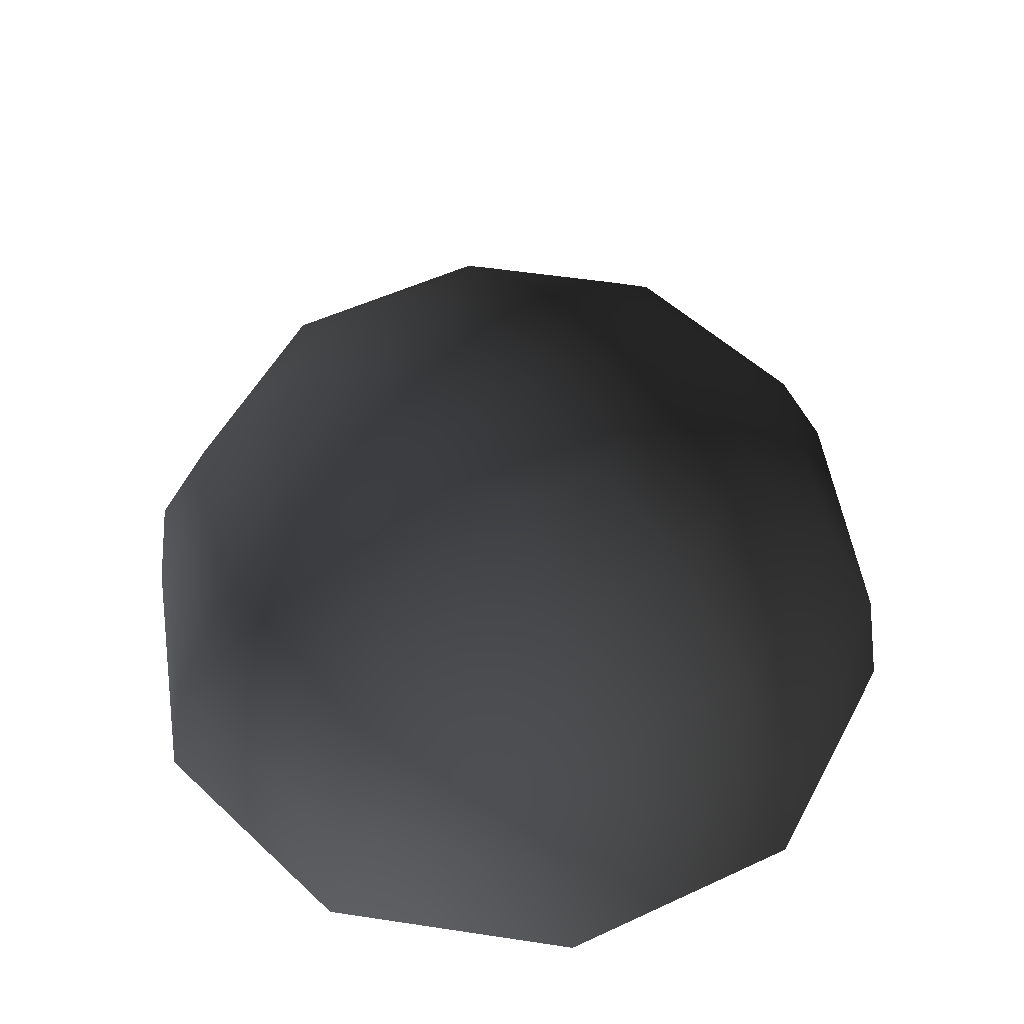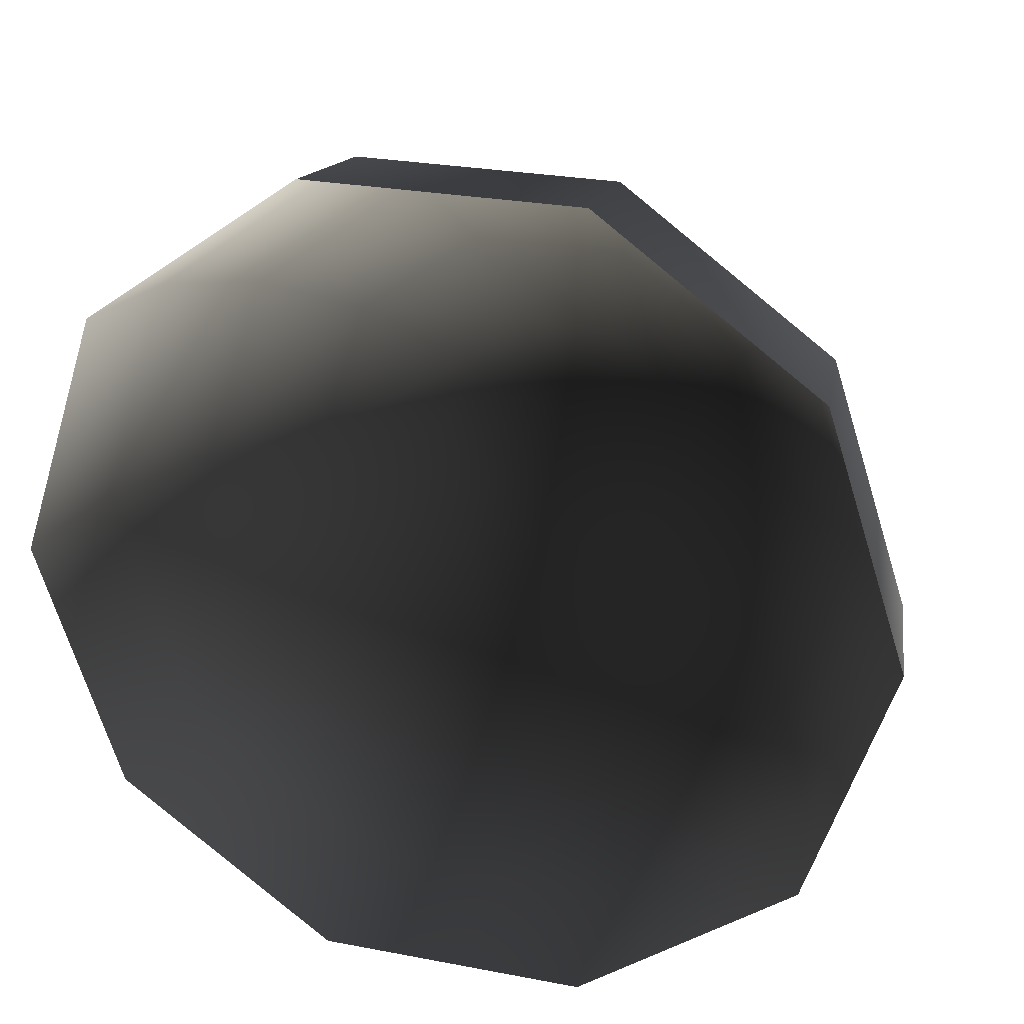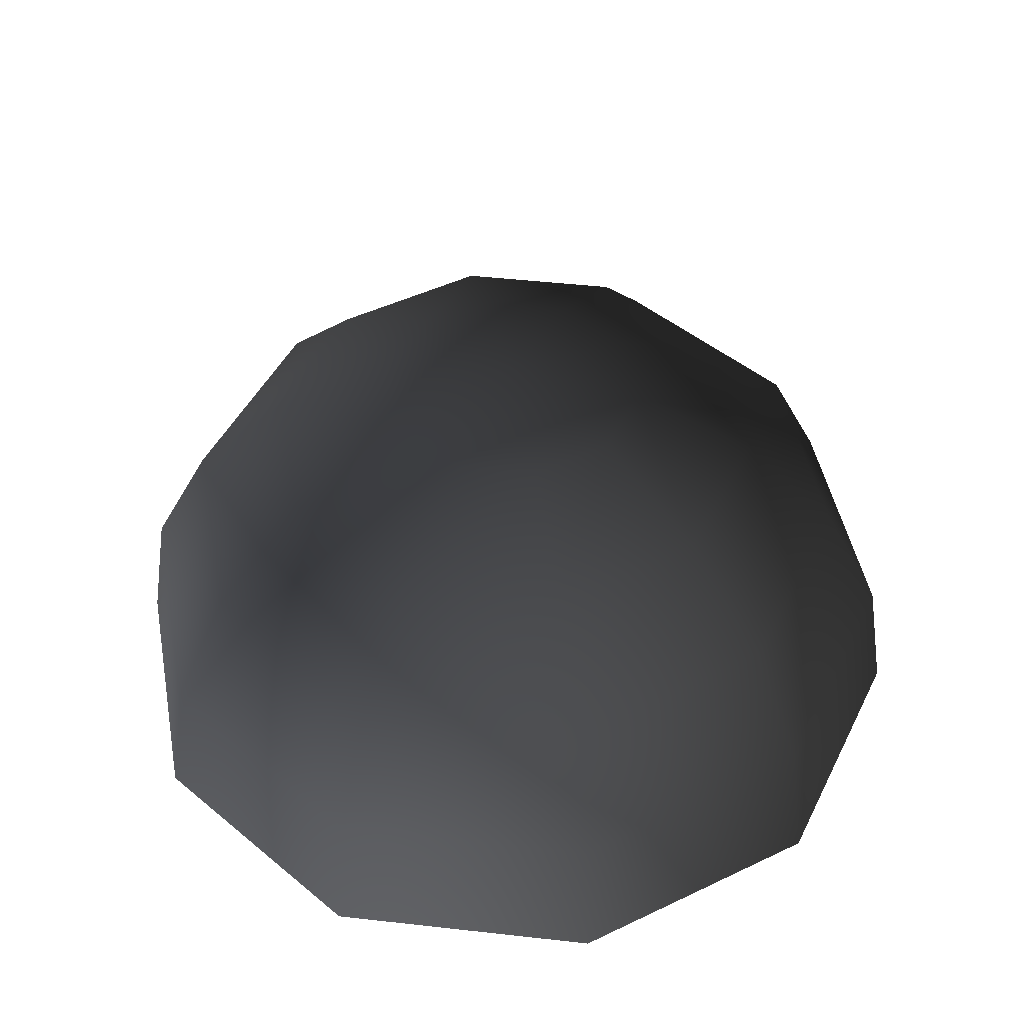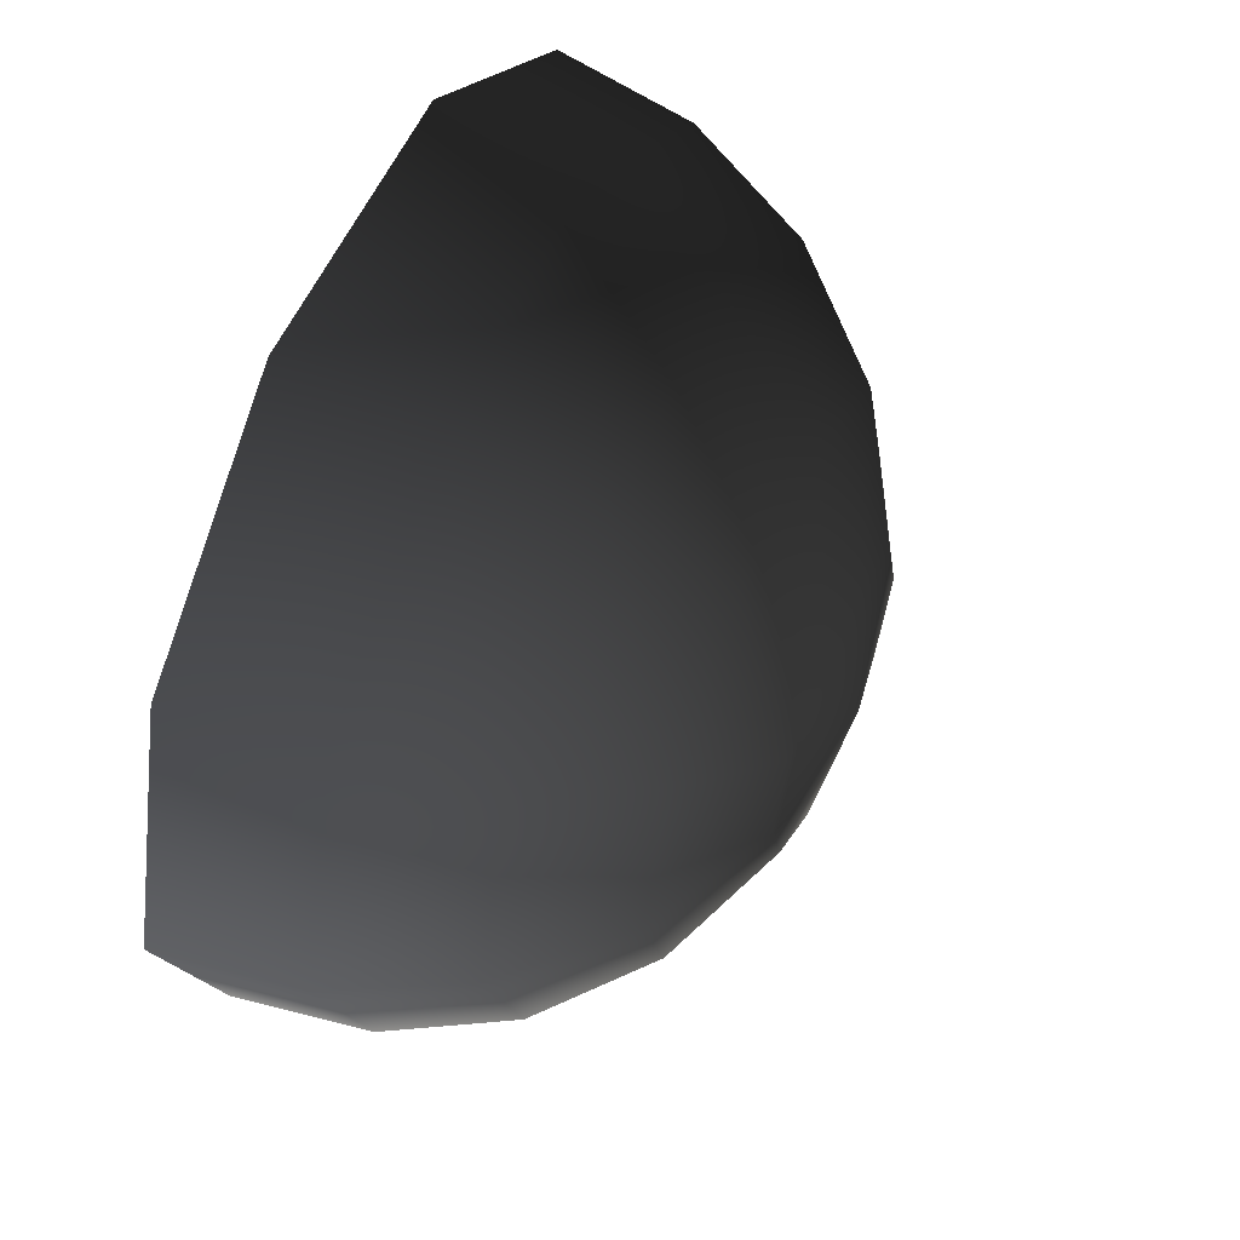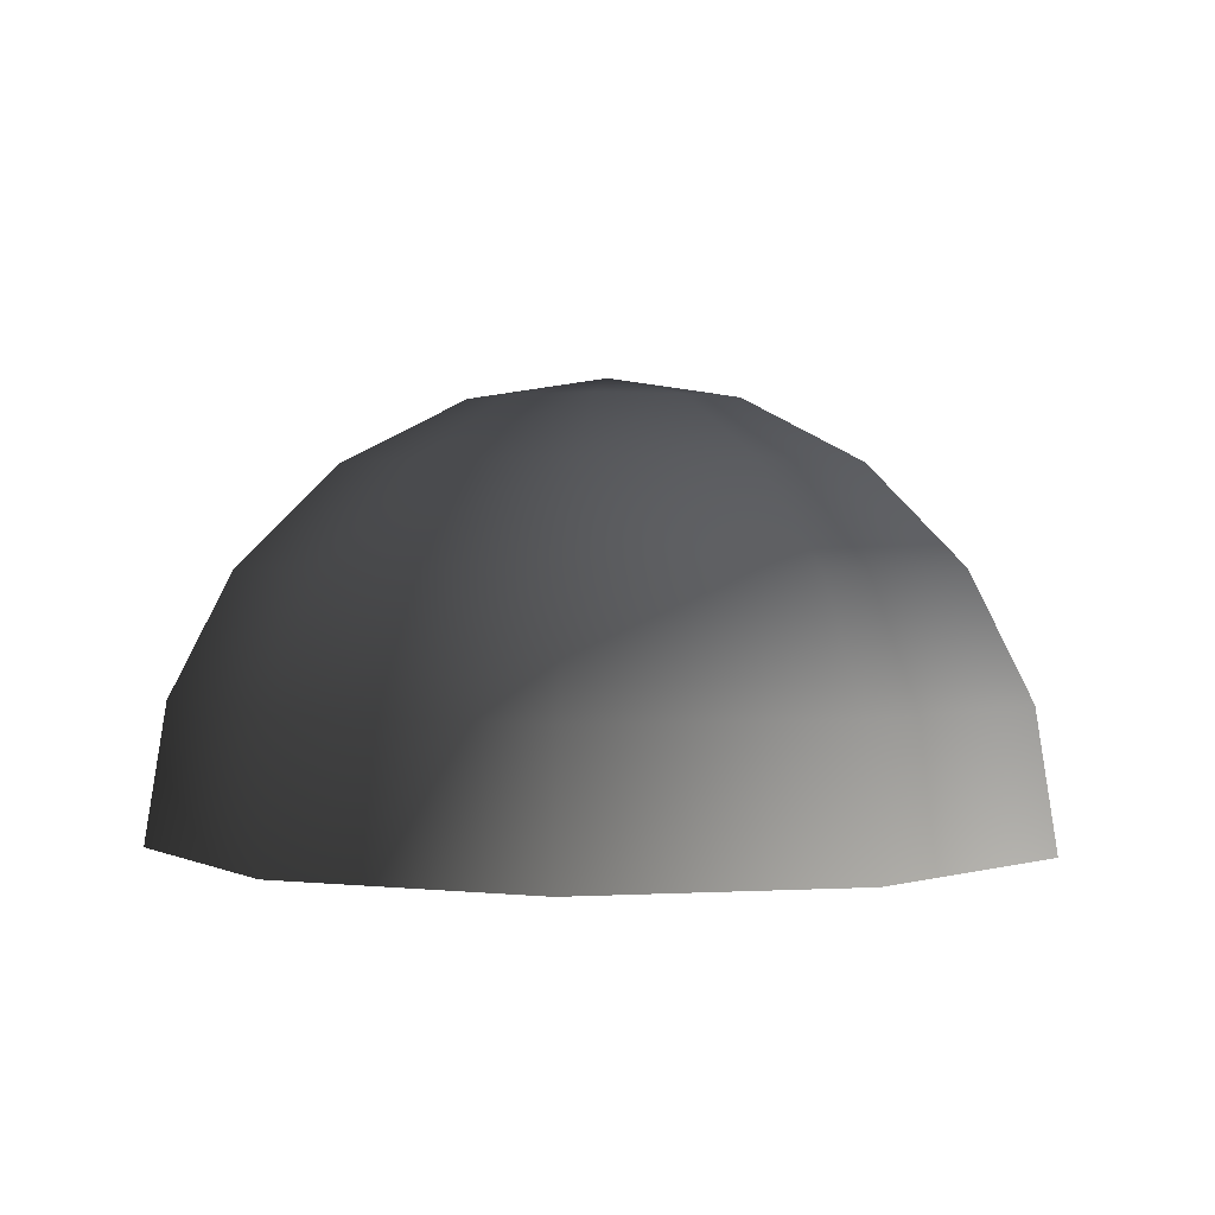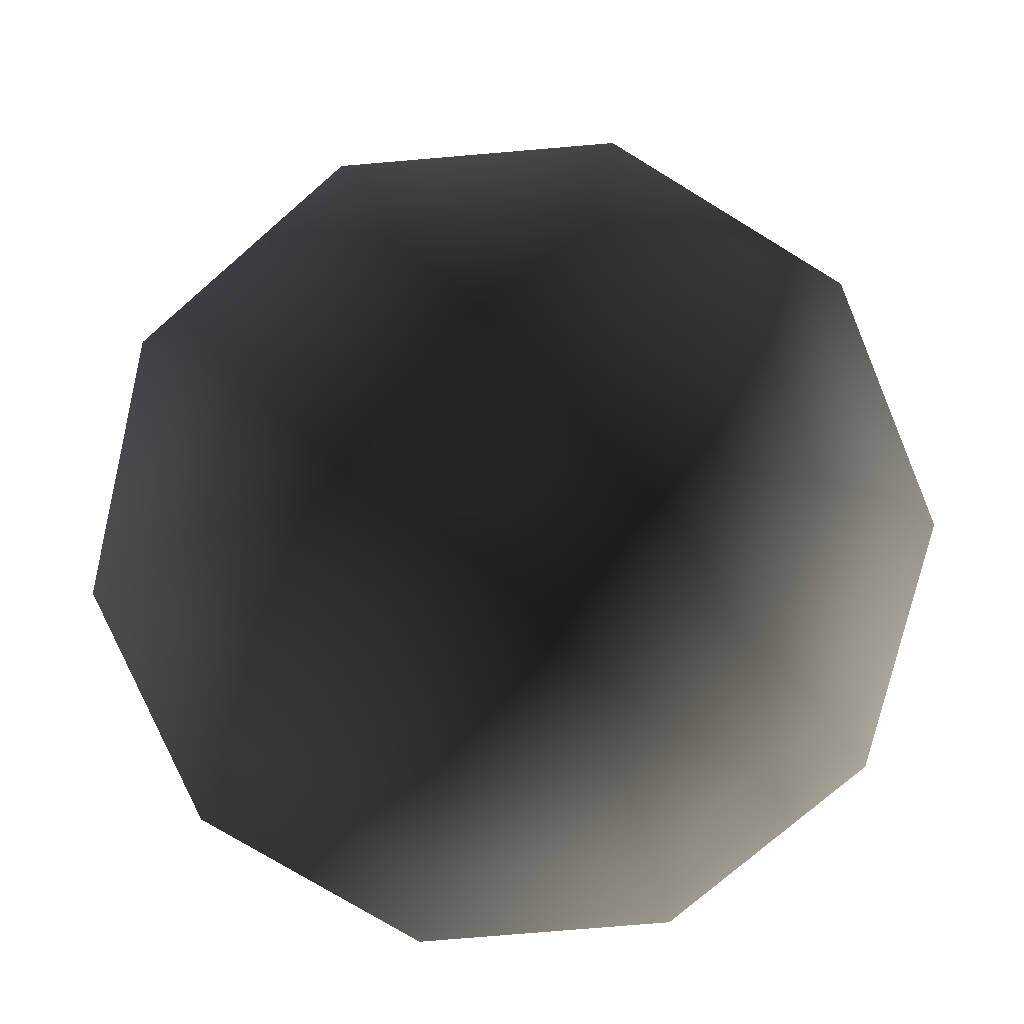
<metadata>
{"format":"obj","ext":"obj","renderer":"f3d","projection":"perspective","resolution":1024,"background":"white","views":[{"elev":52.1,"azim":-62.7,"up":"+Y"},{"elev":26.4,"azim":16.8,"up":"+Z"},{"elev":46.3,"azim":115.3,"up":"+Y"},{"elev":58.2,"azim":114.3,"up":"+Z"},{"elev":1.3,"azim":59.5,"up":"+Y"},{"elev":-77.1,"azim":112.8,"up":"+Y"}]}
</metadata>
<code>
g m_Bubble1
v 0.046 0 -0.03342
v 0.04375 0.01757 -0.03179
v 0.01671 0.01757 -0.05143
v 0.01757 0 -0.05408
v -0.01671 0.01757 -0.05143
v -0.01757 0 -0.05408
v -0.04375 0.01757 -0.03179
v -0.046 0 -0.03342
v -0.05408 0.01757 3.223e-09
v -0.05686 0 3.389e-09
v -0.04375 0.01757 0.03179
v -0.046 0 0.03342
v -0.01671 0.01757 0.05143
v -0.01757 0 0.05408
v 0.01671 0.01757 0.05143
v 0.01757 0 0.05408
v 0.04375 0.01757 0.03179
v 0.046 0 0.03342
v 0.05408 0.01757 0
v 0.05686 0 0
v 0.04375 0.01757 -0.03179
v 0.046 0 -0.03342
v -0.046 0.03342 2.742e-09
v -0.03722 0.03342 0.02704
v -0.01422 0.03342 0.04375
v 0.01422 0.03342 0.04375
v 0.03722 0.03342 0.02704
v 0.046 0.03342 0
v 0.03722 0.03342 -0.02704
v -0.02704 0.046 0.01965
v -0.03342 0.046 1.992e-09
v -0.03722 0.03342 -0.02704
v -0.01422 0.03342 -0.04375
v 0.01422 0.03342 -0.04375
v 0.03722 0.03342 -0.02704
v 0.01033 0.046 -0.03179
v 0.02704 0.046 -0.01965
v -0.01033 0.046 -0.03179
v -0.02704 0.046 -0.01965
v 0.02704 0.046 -0.01965
v 0.00543 0.05408 -0.01671
v 0.01422 0.05408 -0.01033
v -0.00543 0.05408 -0.01671
v -0.01422 0.05408 -0.01033
v -0.01757 0.05408 1.047e-09
v -0.01422 0.05408 0.01033
v -0.00543 0.05408 0.01671
v -0.01033 0.046 0.03179
v 0.01033 0.046 0.03179
v 0.02704 0.046 0.01965
v 0.03342 0.046 0
v 0.00543 0.05408 0.01671
v 0.01422 0.05408 0.01033
v 0.01757 0.05408 0
v 0.01422 0.05408 -0.01033
v 0 0.05686 0
v 0 0.05686 0
v 0 0.05686 0
v 0 0.05686 0
v 0 0.05686 0
v 0 0.05686 0
v 0 0.05686 0
v 0 0.05686 0
v 0 0.05686 0
v 0 0.05686 0
g m_Bubble1_0
f 3 2 1
f 4 3 1
f 5 3 4
f 6 5 4
f 7 5 6
f 8 7 6
f 9 7 8
f 10 9 8
f 11 9 10
f 12 11 10
f 13 11 12
f 14 13 12
f 15 13 14
f 16 15 14
f 17 15 16
f 18 17 16
f 19 17 18
f 20 19 18
f 21 19 20
f 22 21 20
f 9 23 7
f 24 23 9
f 11 24 9
f 25 24 11
f 13 25 11
f 26 25 13
f 15 26 13
f 27 26 15
f 17 27 15
f 28 27 17
f 19 28 17
f 29 28 19
f 21 29 19
f 24 30 23
f 30 31 23
f 23 31 32
f 23 32 7
f 7 32 5
f 32 33 5
f 5 33 3
f 33 34 3
f 3 34 2
f 34 35 2
f 34 36 35
f 36 37 35
f 38 36 34
f 33 38 34
f 39 38 33
f 32 39 33
f 31 39 32
f 29 40 28
f 36 41 37
f 41 42 37
f 43 41 36
f 38 43 36
f 44 43 38
f 39 44 38
f 45 44 39
f 31 45 39
f 46 45 31
f 30 46 31
f 47 46 30
f 48 47 30
f 48 30 24
f 25 48 24
f 49 48 25
f 26 49 25
f 50 49 26
f 27 50 26
f 51 50 27
f 28 51 27
f 40 51 28
f 52 47 48
f 49 52 48
f 53 52 49
f 50 53 49
f 54 53 50
f 51 54 50
f 55 54 51
f 40 55 51
f 52 56 47
f 53 57 52
f 54 58 53
f 55 59 54
f 41 60 42
f 43 61 41
f 44 62 43
f 45 63 44
f 46 64 45
f 47 65 46

</code>
